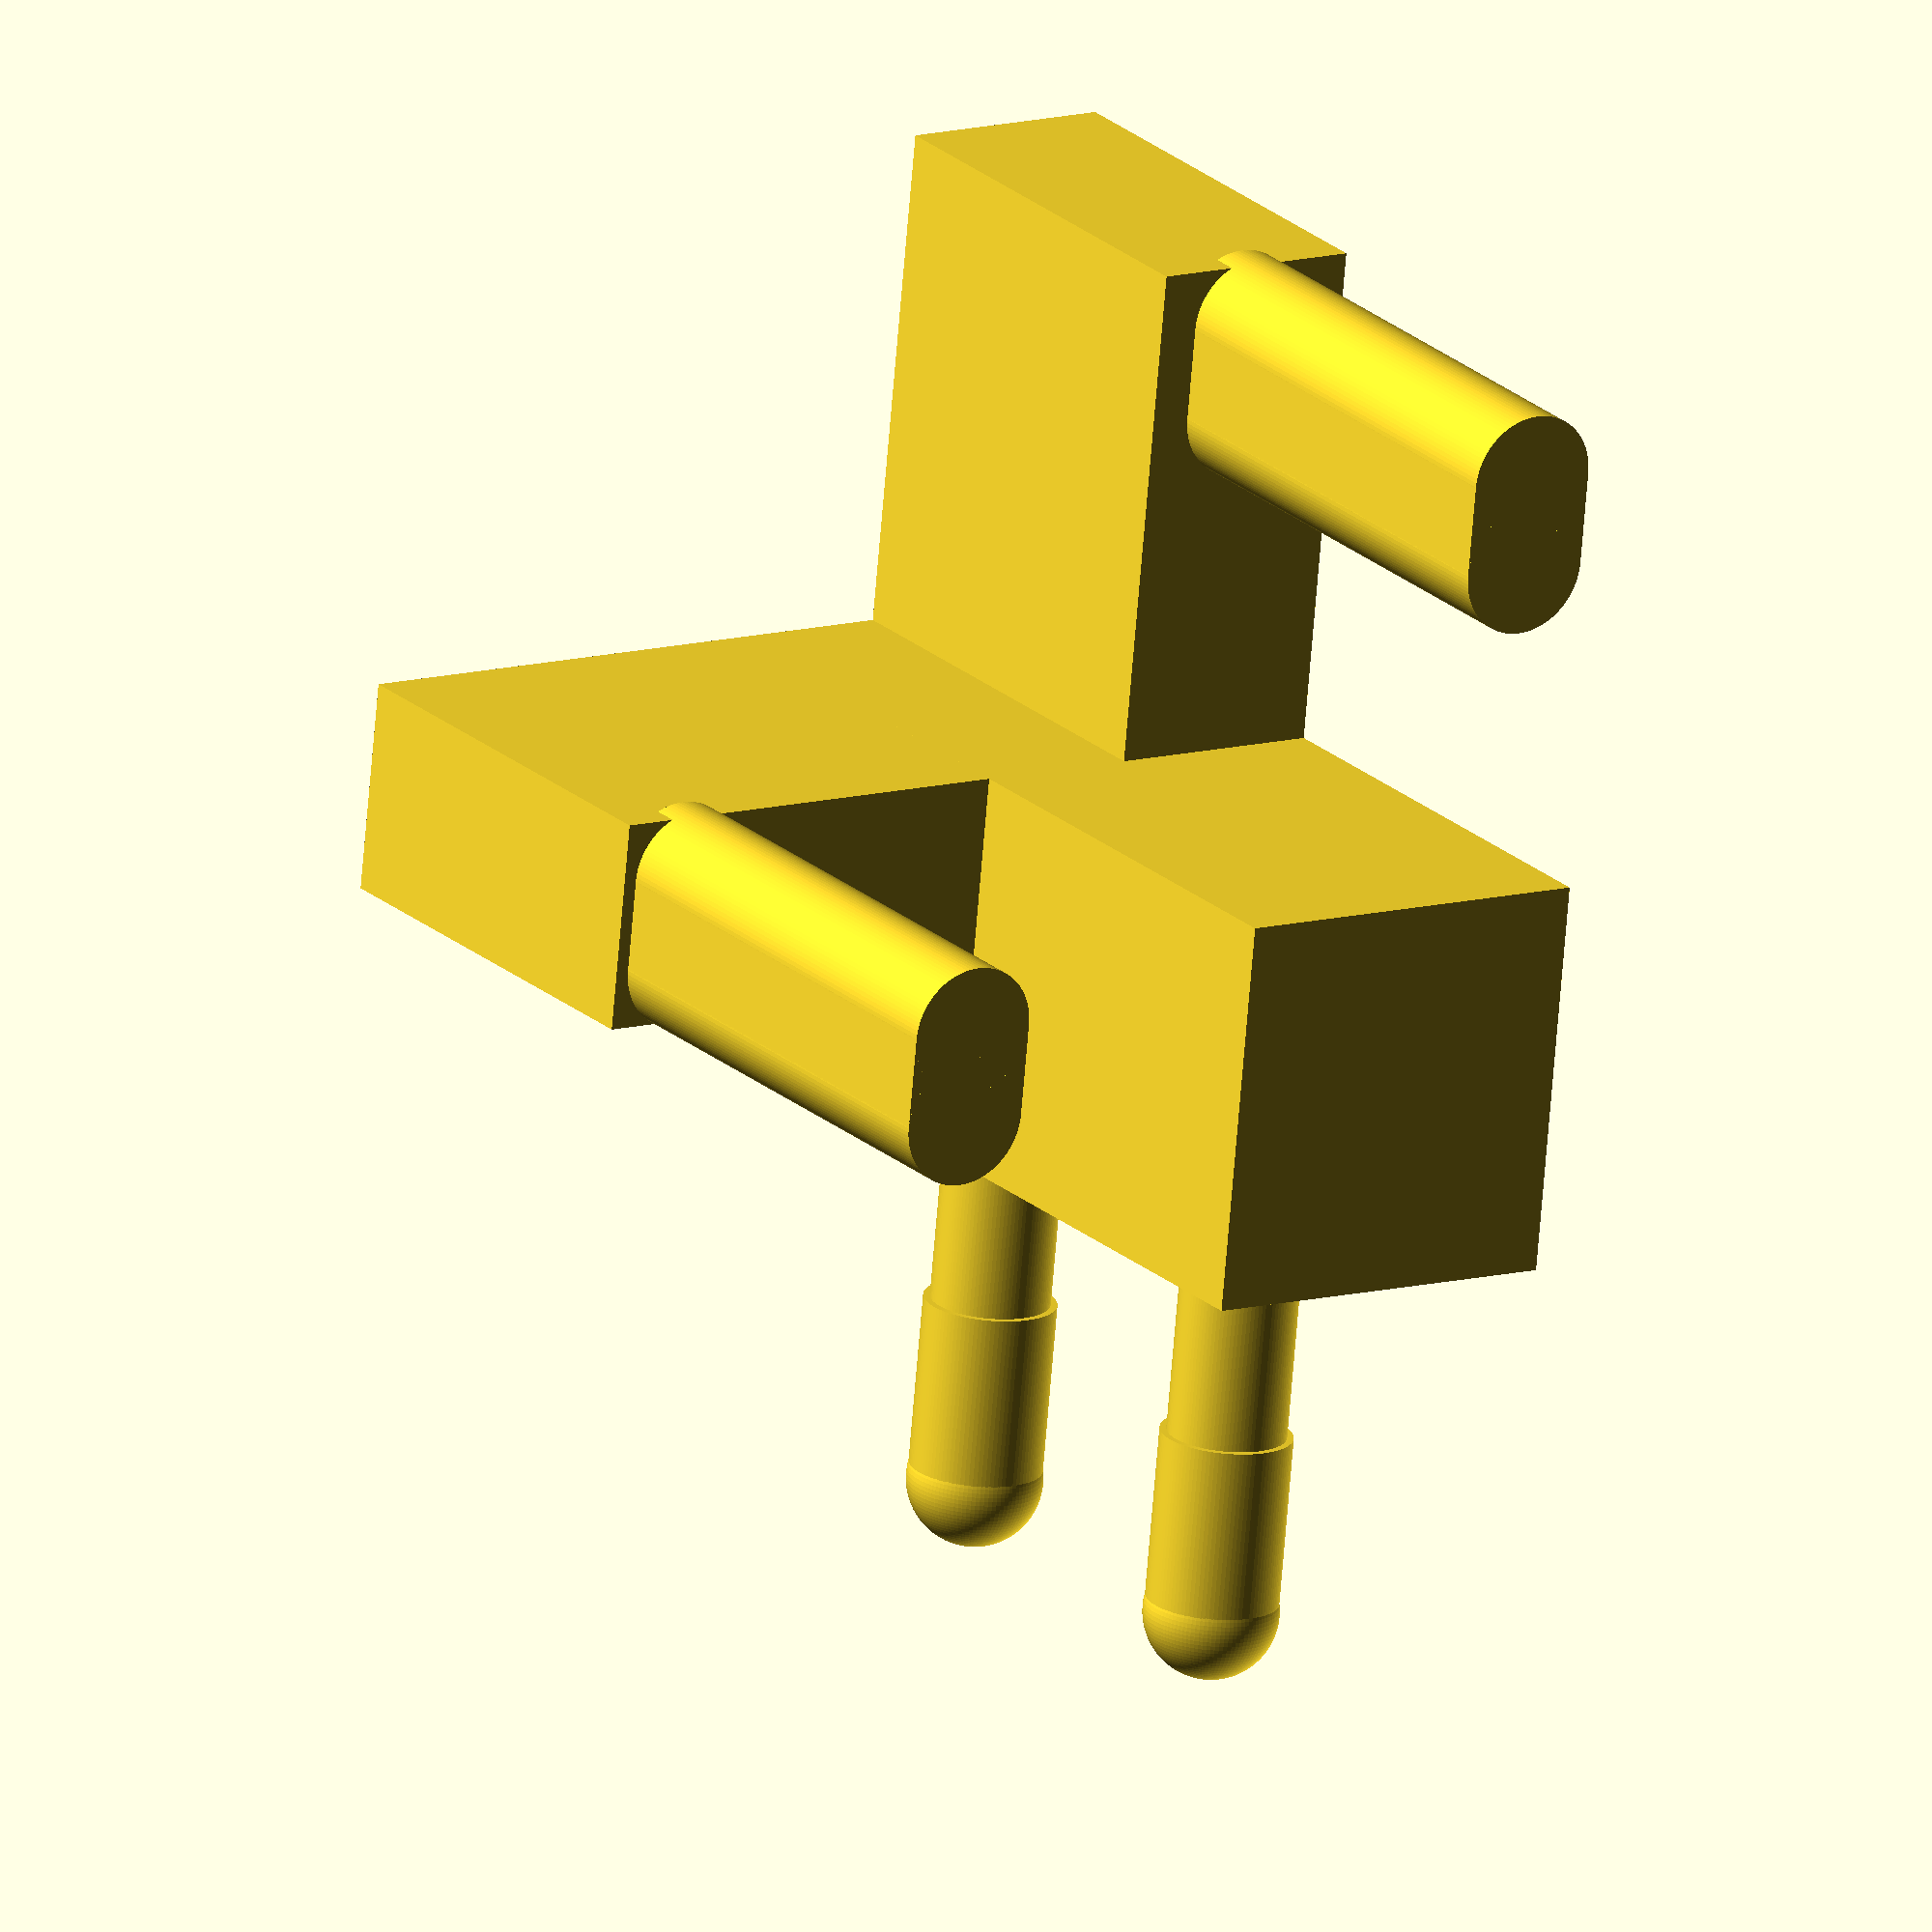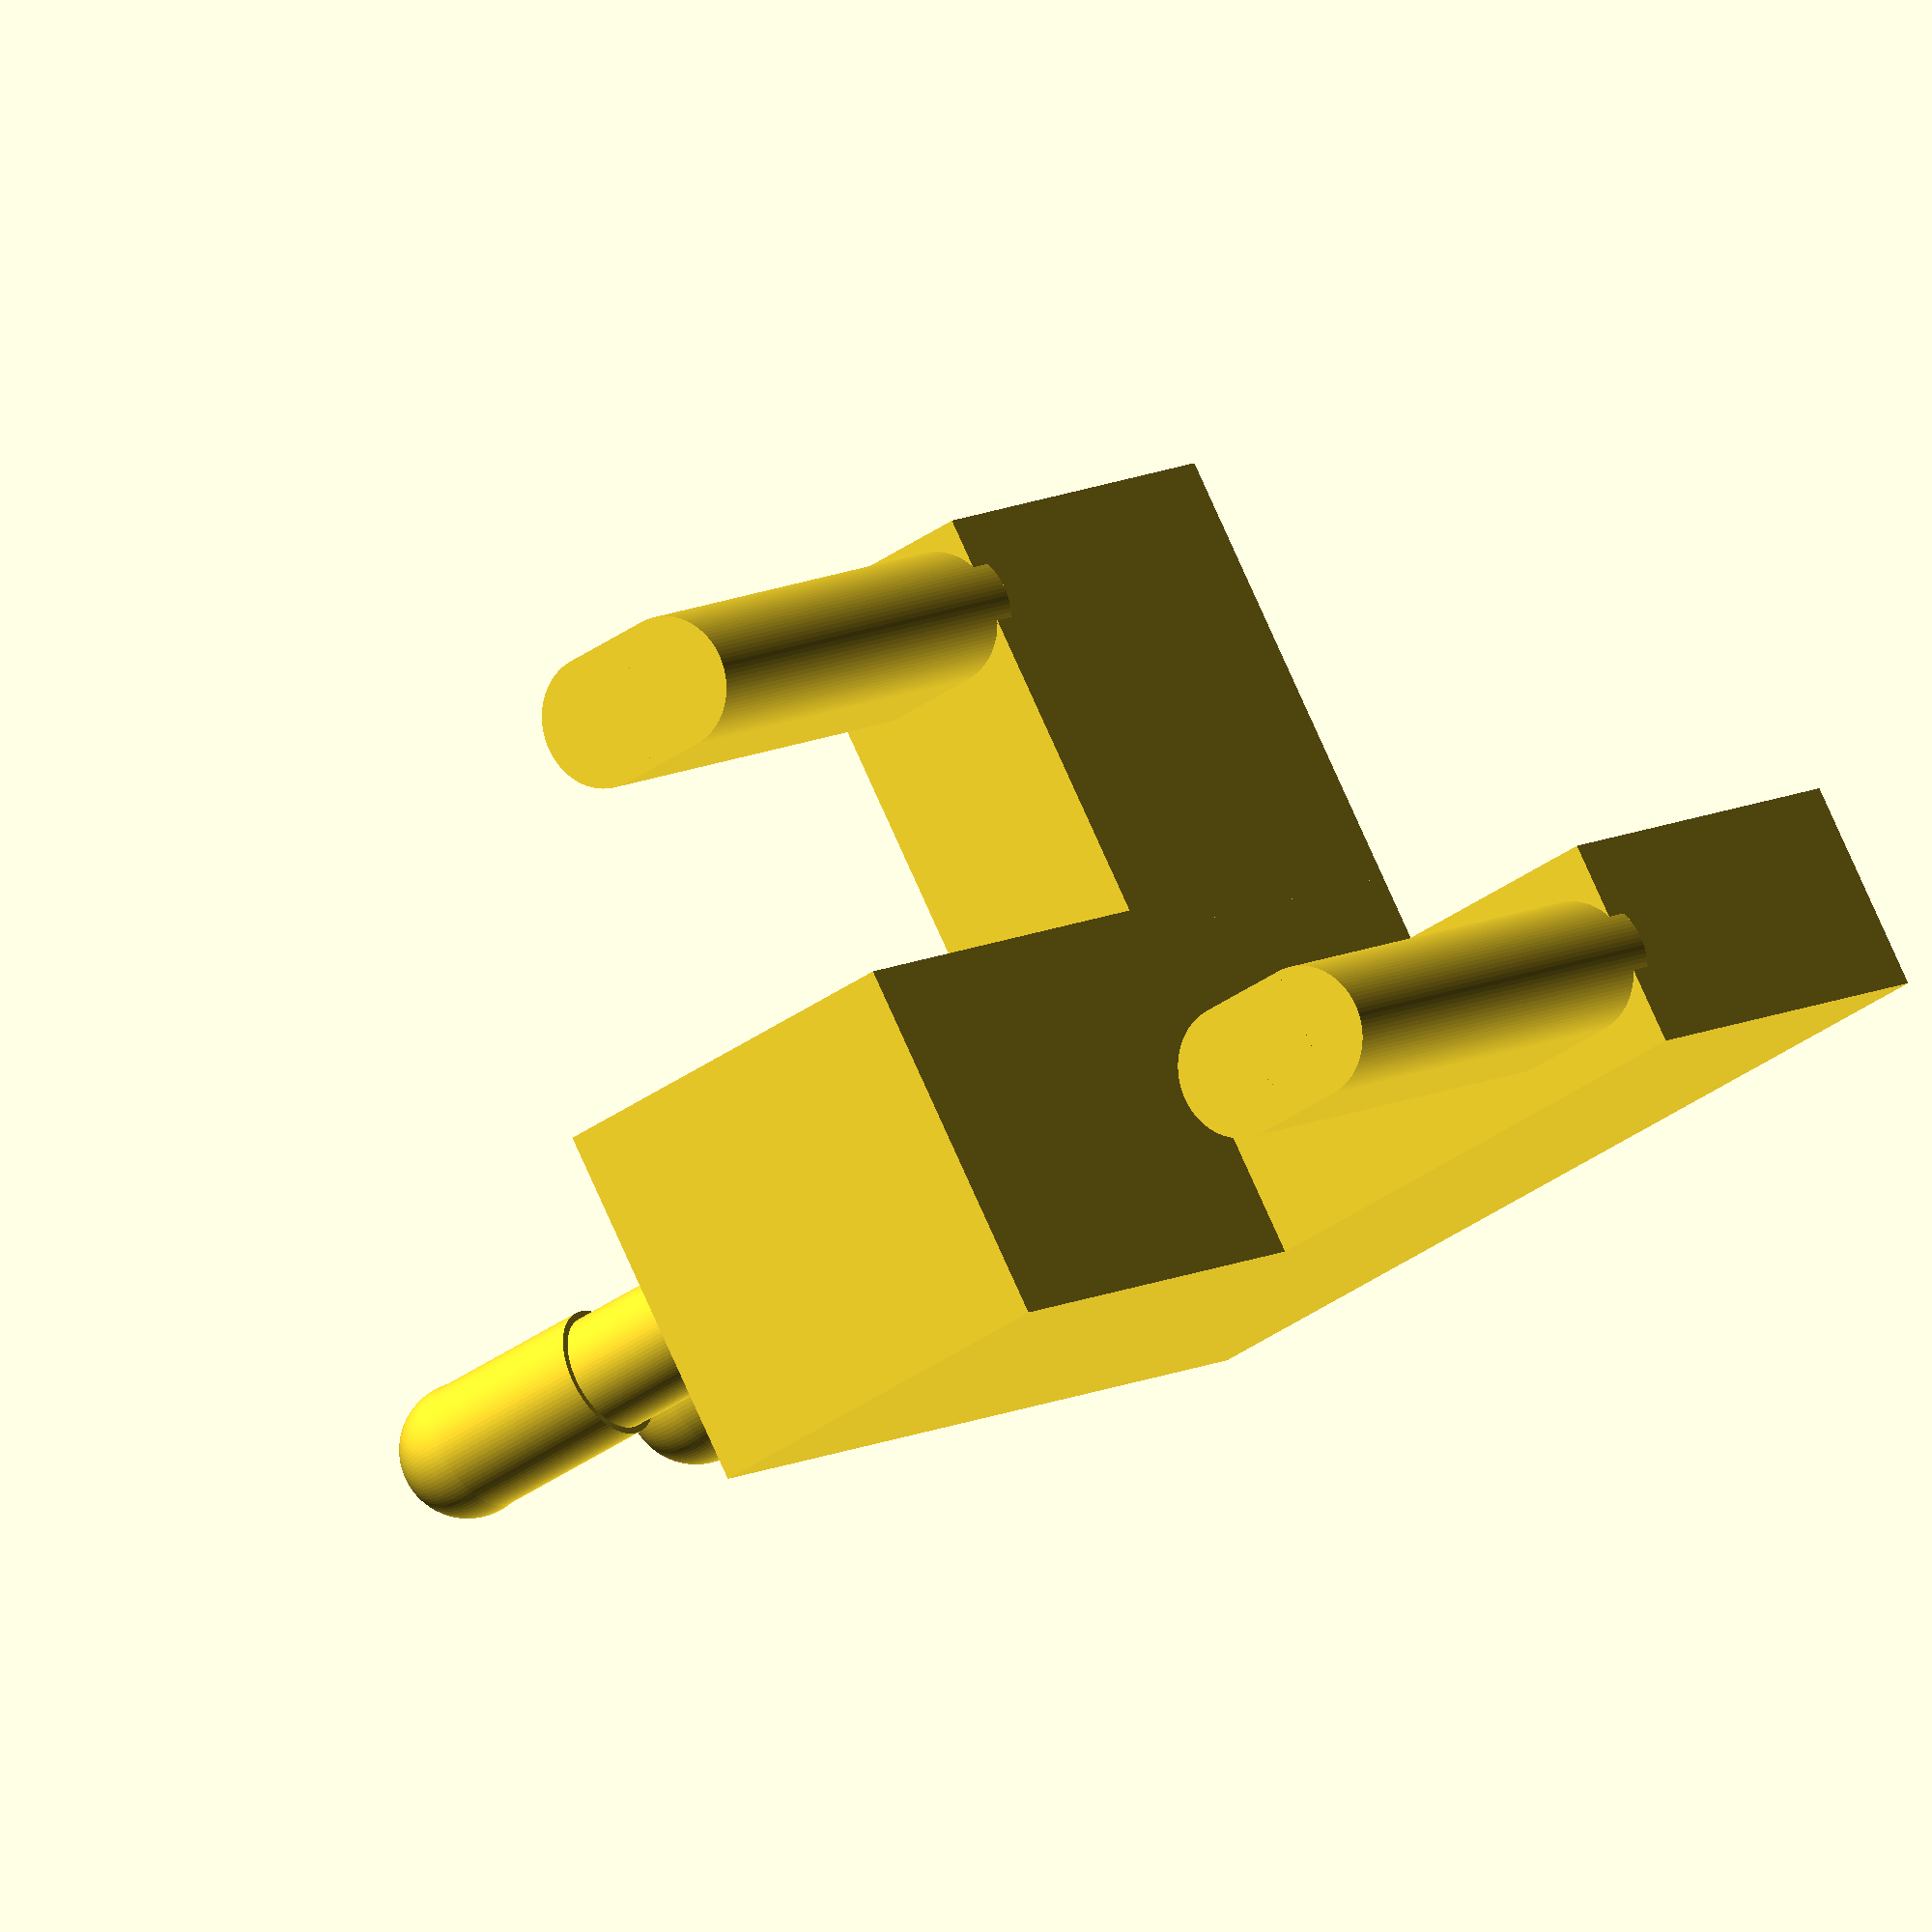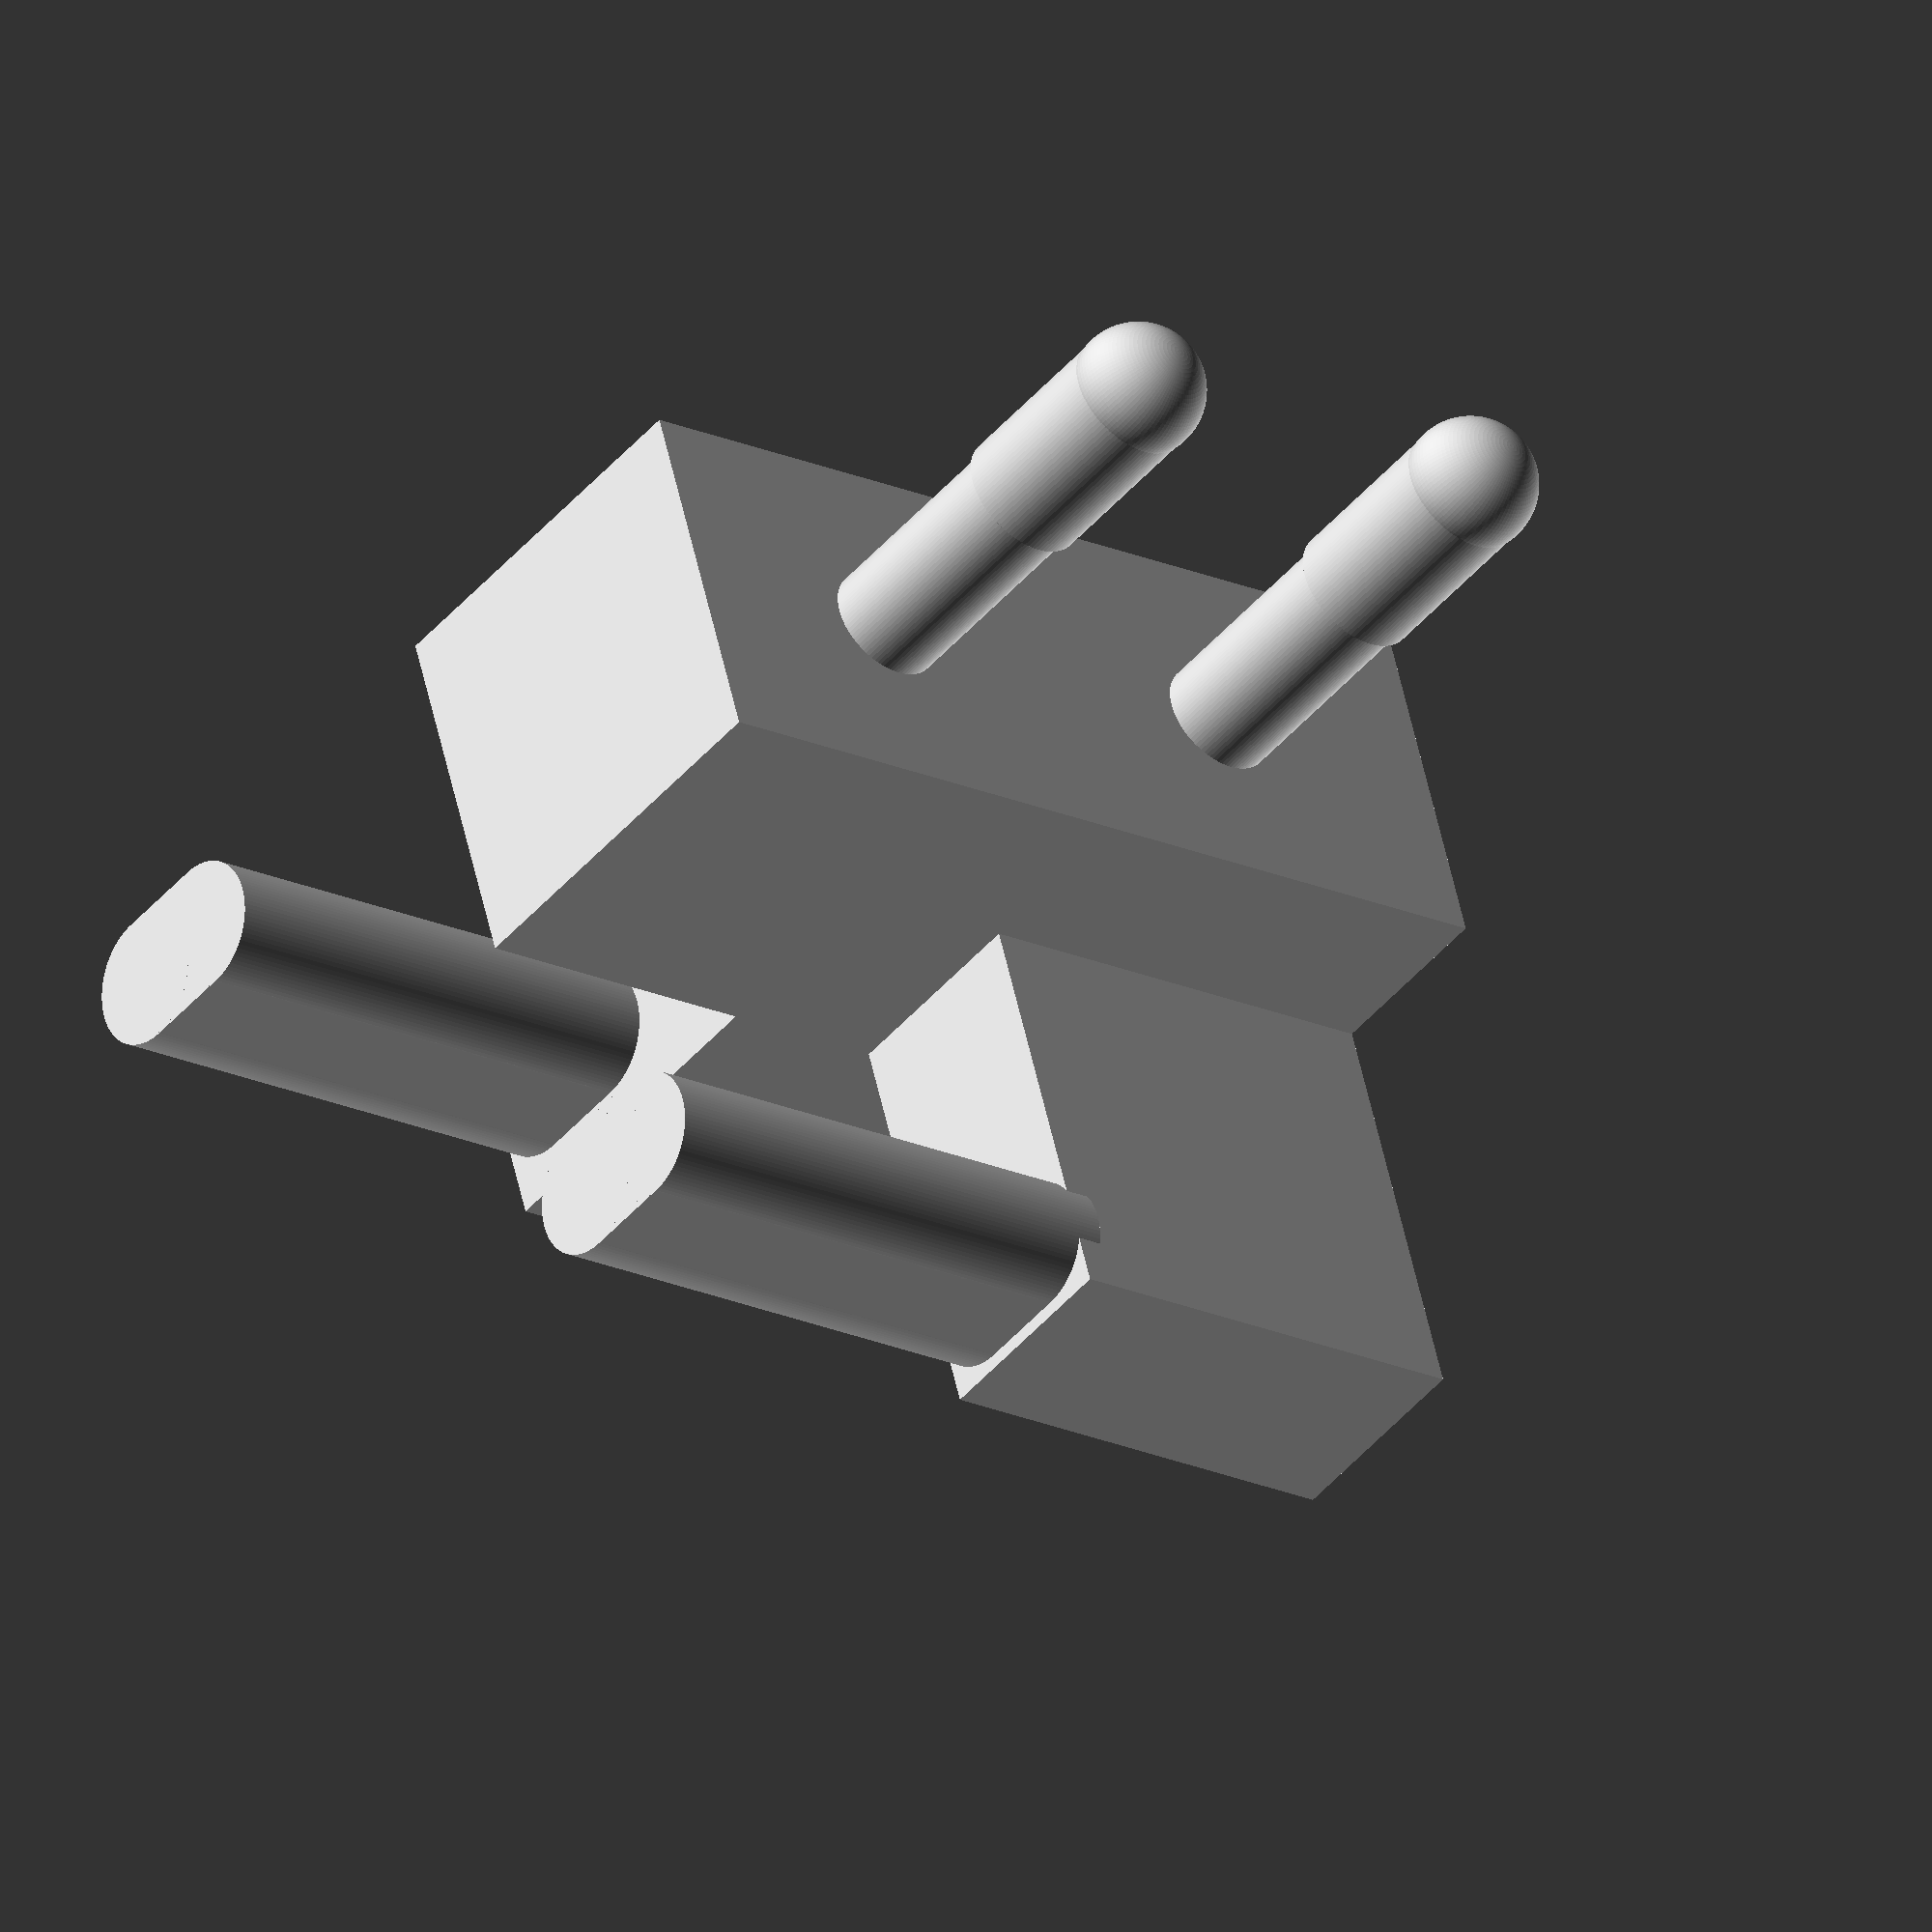
<openscad>
// This work is licensed under a Creative Commons Attribution-ShareAlike 4.0 International License (http://creativecommons.org/licenses/by-sa/4.0/)

$fn=100;

module roundcube(box) {
    cube(box, center=true);
    translate([-box.x/2, 0, 0]) cylinder(h=box.z, d=box.y, center=true);
    translate([box.x/2, 0, 0]) cylinder(h=box.z, d=box.y, center=true);
}

module pin() {
    union() {
        cylinder(h=8.5, d=4.5);
        translate([0, 0, 8.5]) {
            cylinder(h=7, d=5);
        }
        translate([0, 0, 15.5]) sphere(2.55, center=true);
    }
}

 
rotate([0, 90, 0]) {
pin();

translate([16, 0, 0]) {
    pin();
}

translate([-9, -7, -15]) {
    cube([35, 14, 15]);
}

 translate([0, -20, -11]) {
    rotate(a=[0,90,0]) {
        roundcube([3.5, 5, 20]);
    }
}

translate([9, -23, -15]) {
        cube([17, 17, 8]);
}

translate([0, 3, -30]) {
    rotate(a=[0,90,0]) {
        roundcube([3.5, 5, 20]);
    }
}

translate([9, 7, -34]) {
    rotate(a=[90,0,0]) {
        cube([17, 27, 8]);
    }
}

}
</openscad>
<views>
elev=338.4 azim=95.7 roll=326.8 proj=o view=solid
elev=351.5 azim=151.0 roll=31.9 proj=o view=wireframe
elev=20.0 azim=340.7 roll=50.3 proj=o view=wireframe
</views>
